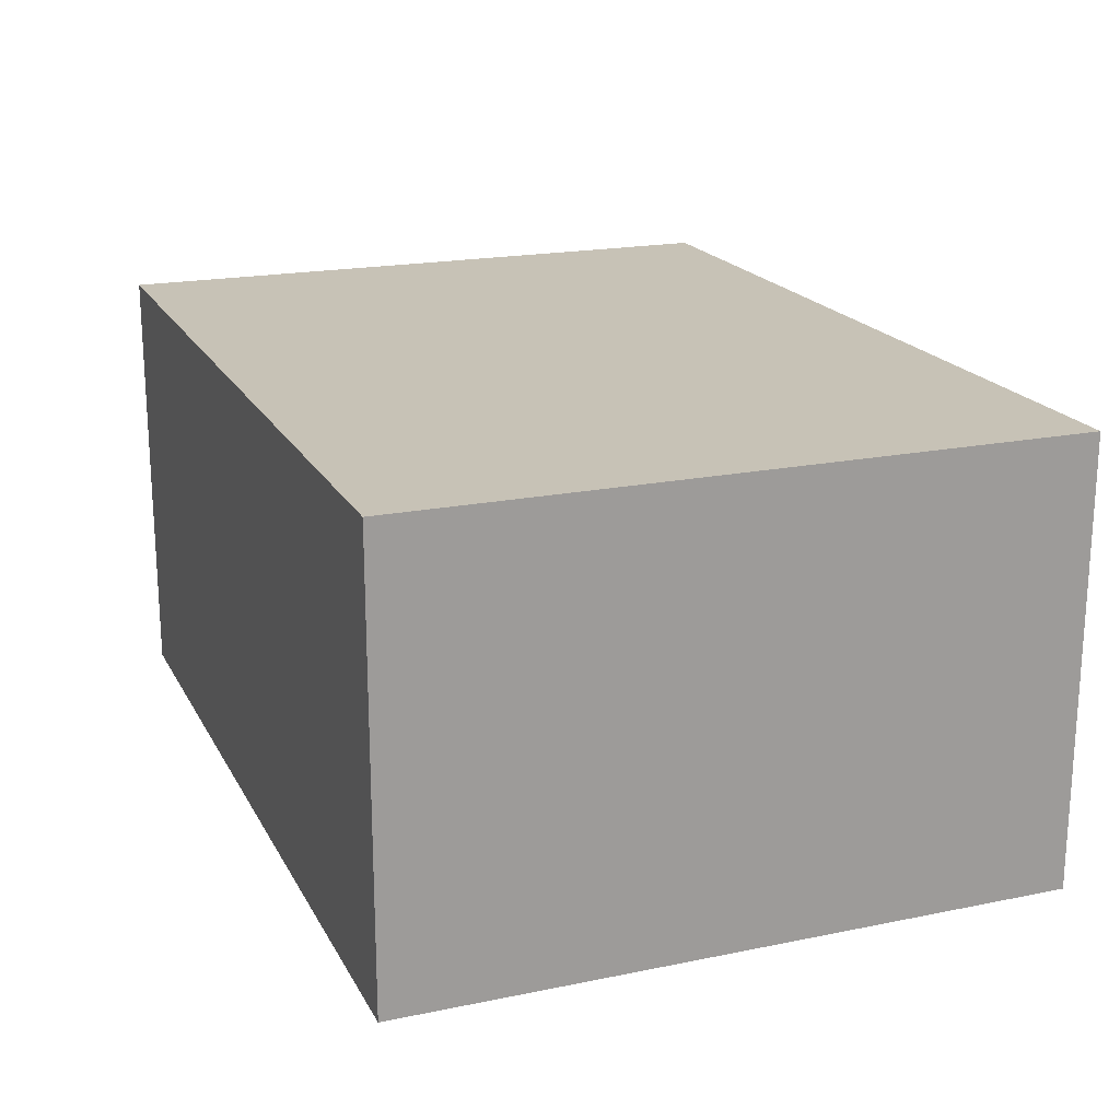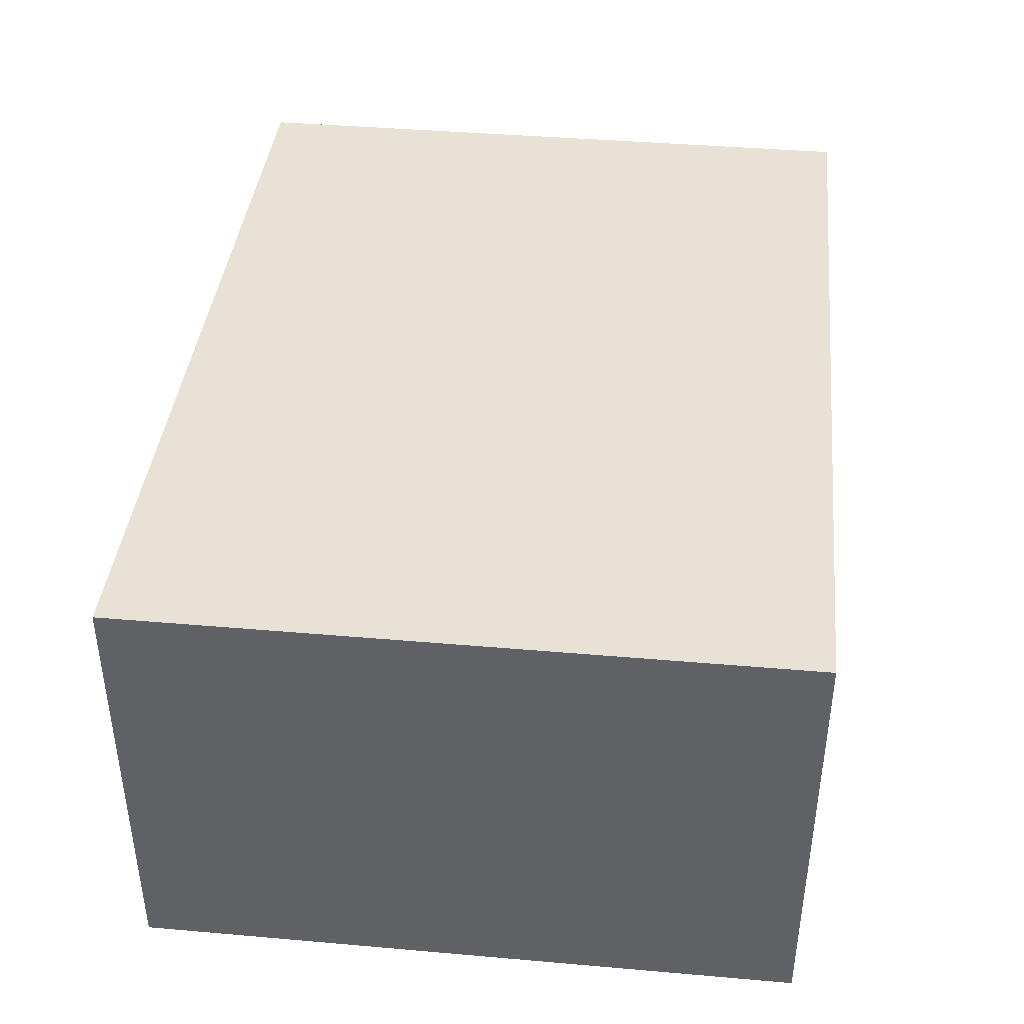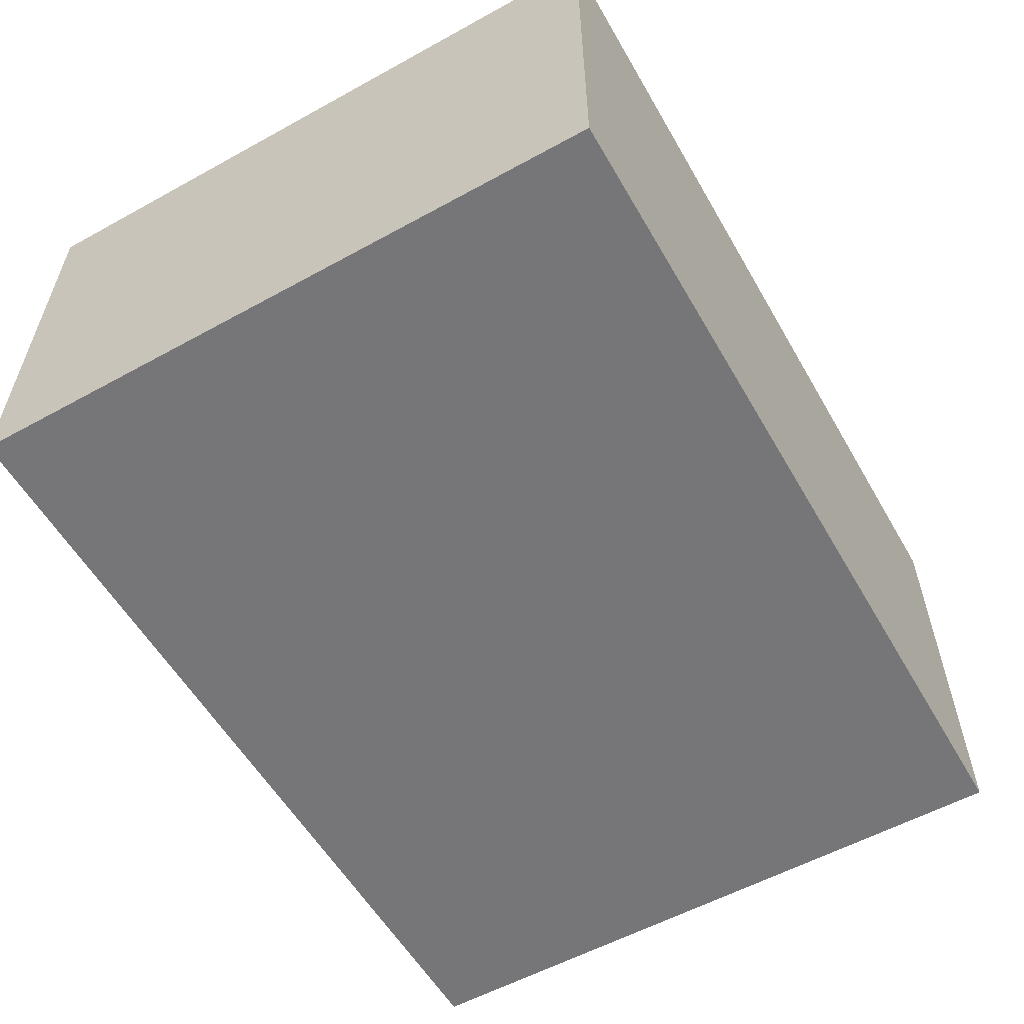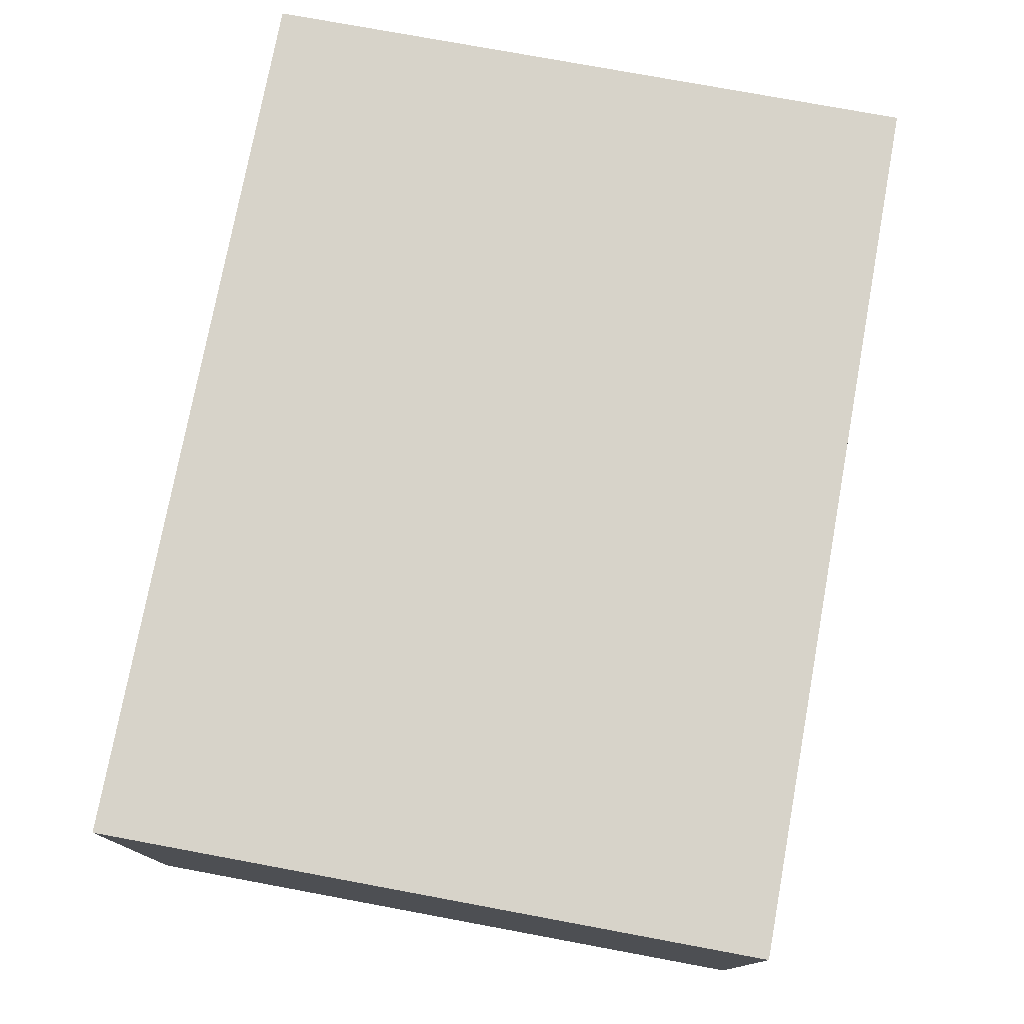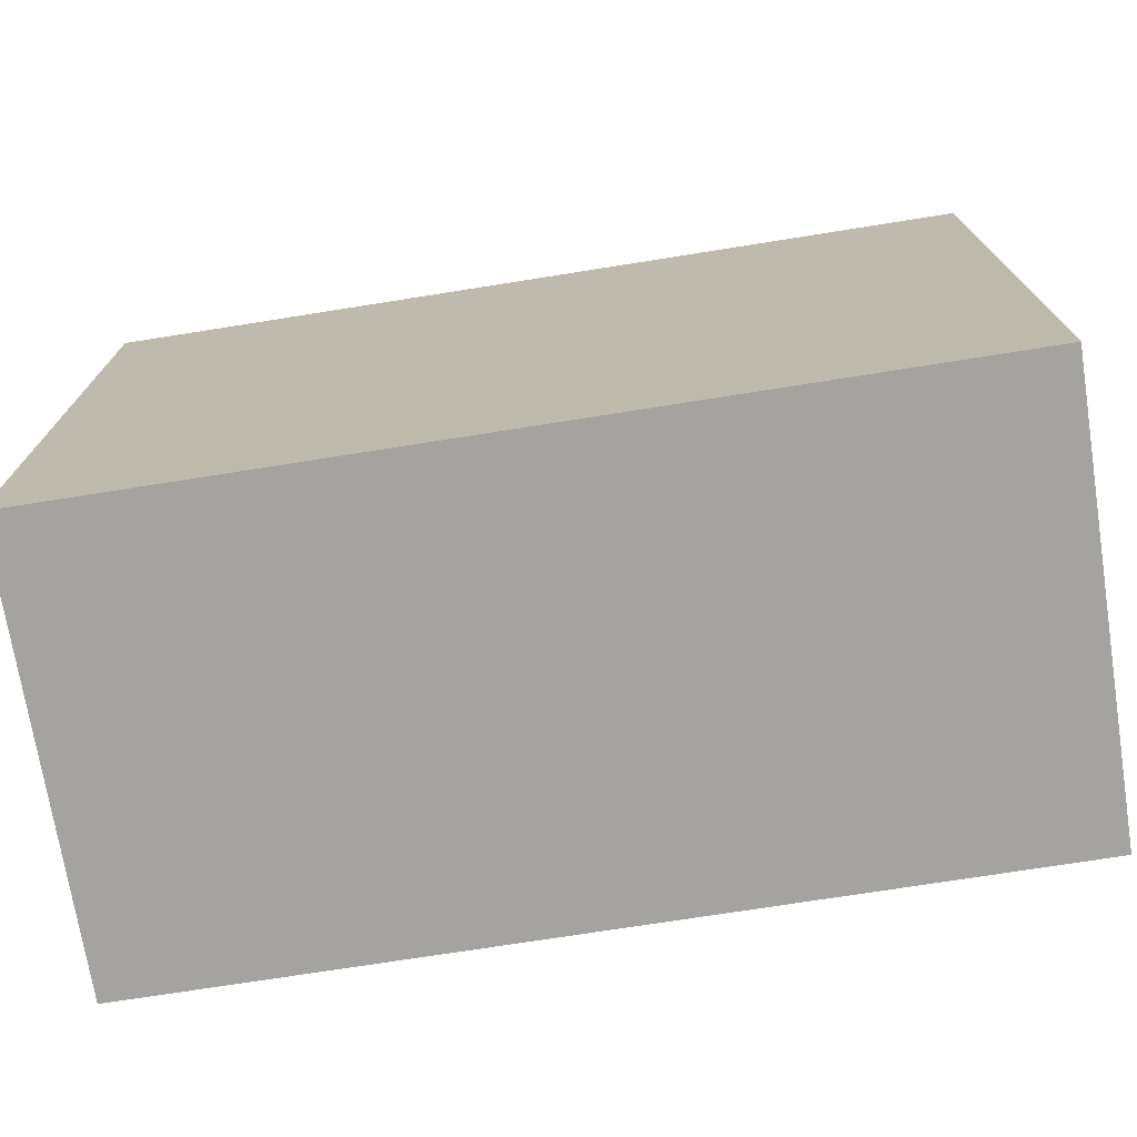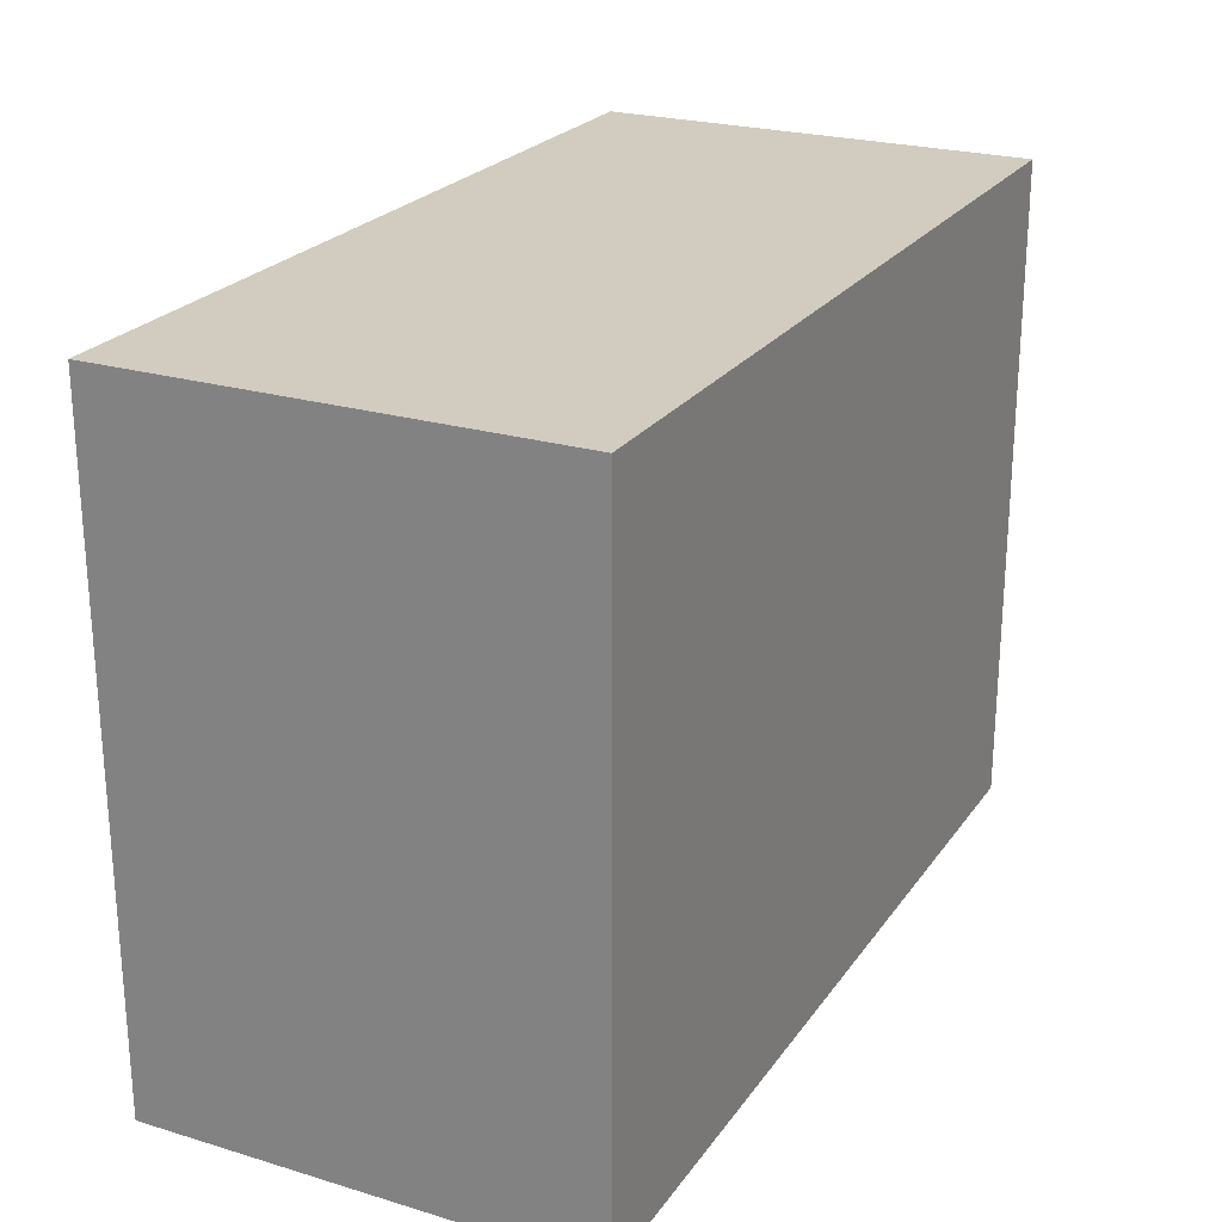
<metadata>
{"format":"obj","ext":"obj","renderer":"f3d","projection":"perspective","resolution":1024,"background":"white","views":[{"elev":19.3,"azim":-111.0,"up":"+Y"},{"elev":40.5,"azim":96.1,"up":"+Y"},{"elev":-56.9,"azim":119.8,"up":"+Y"},{"elev":76.2,"azim":-79.5,"up":"+Y"},{"elev":-73.0,"azim":9.0,"up":"+Z"},{"elev":23.8,"azim":-63.5,"up":"+Z"}]}
</metadata>
<code>
v 2.478 1.275 1.25
v 2.478 1.295 1.25
v 2.518 1.295 1.25
v 2.518 1.275 1.25
v 2.518 1.295 1.28
v 2.478 1.295 1.28
v 2.478 1.275 1.28
v 2.518 1.275 1.28
v 2.518 1.295 1.25
v 2.518 1.295 1.28
v 2.518 1.275 1.28
v 2.518 1.275 1.25
v 2.478 1.275 1.28
v 2.478 1.295 1.28
v 2.478 1.295 1.25
v 2.478 1.275 1.25
v 2.518 1.275 1.28
v 2.478 1.275 1.28
v 2.478 1.275 1.25
v 2.518 1.275 1.25
v 2.478 1.295 1.25
v 2.478 1.295 1.28
v 2.518 1.295 1.28
v 2.518 1.295 1.25
f 1 2 3
f 1 3 4
f 5 6 7
f 5 7 8
f 9 10 11
f 9 11 12
f 13 14 15
f 13 15 16
f 17 18 19
f 17 19 20
f 21 22 23
f 21 23 24

</code>
